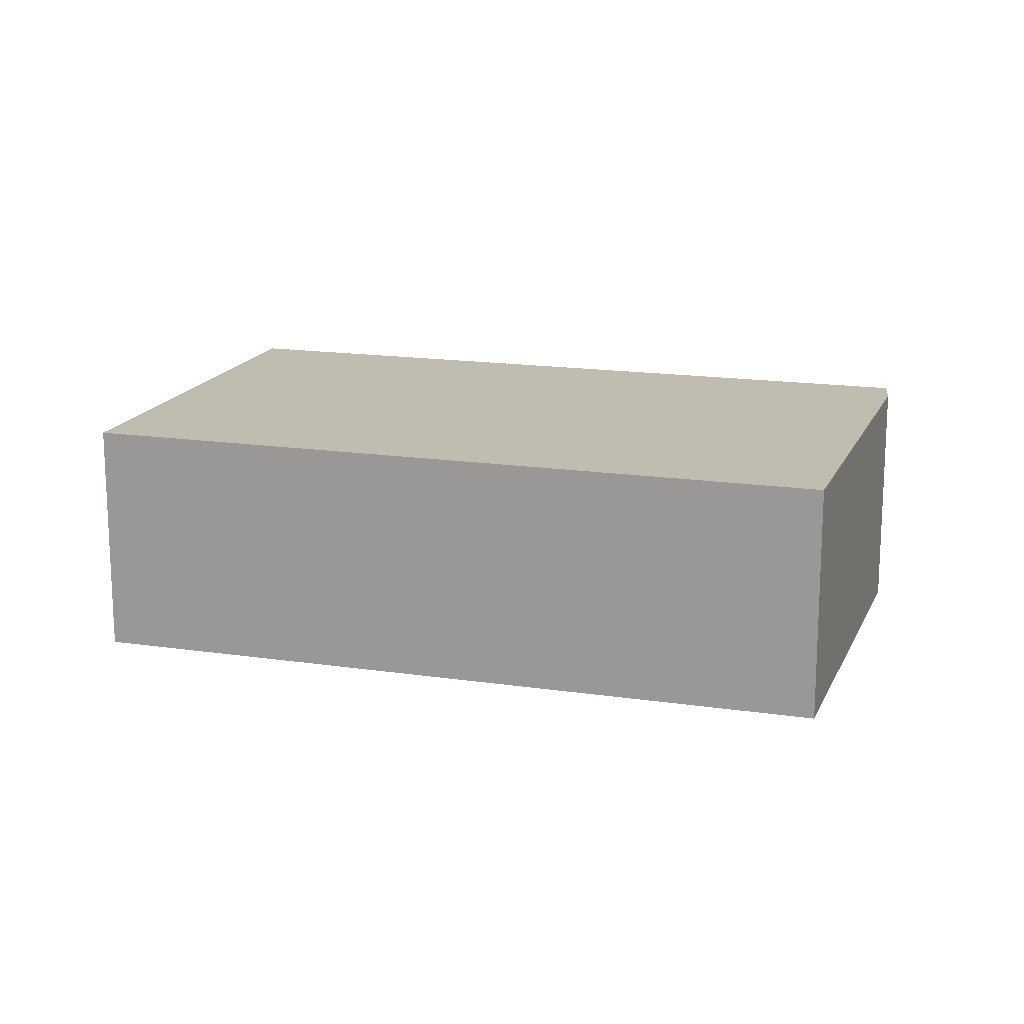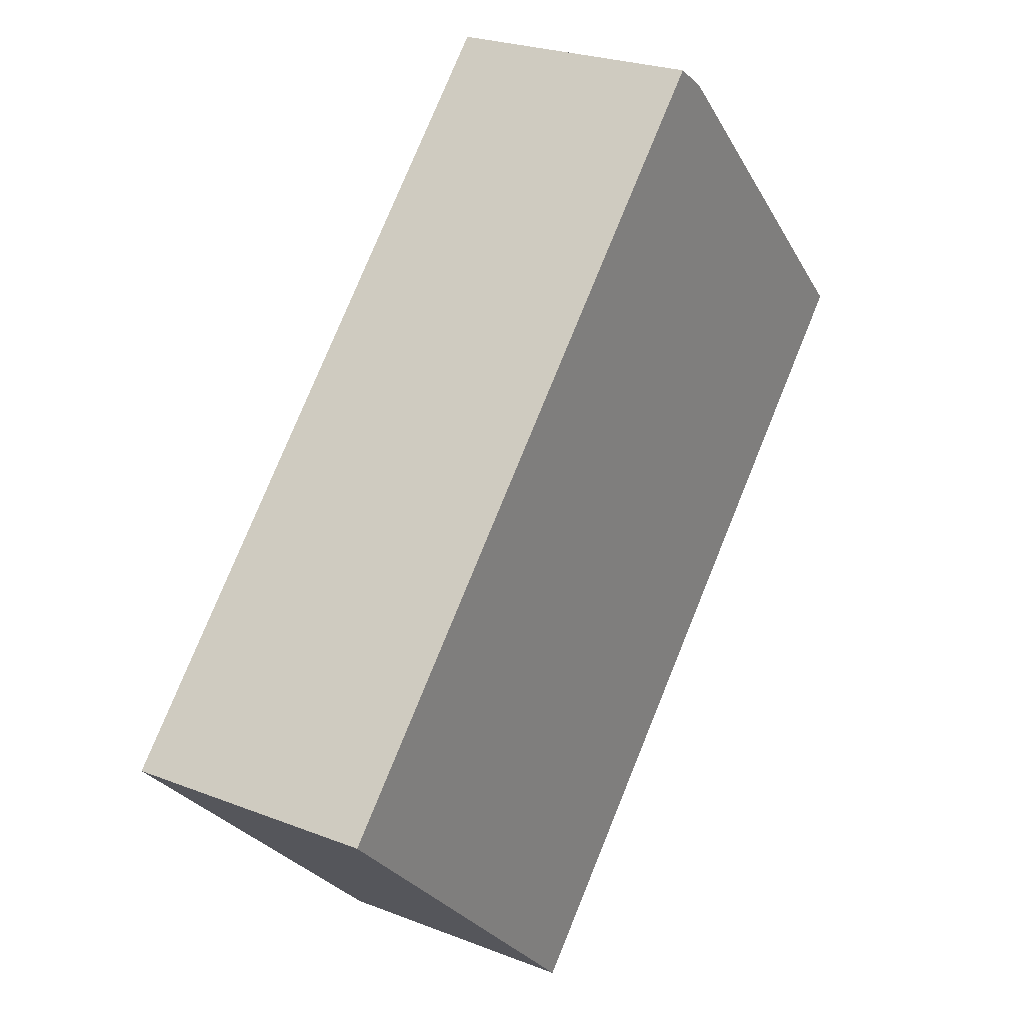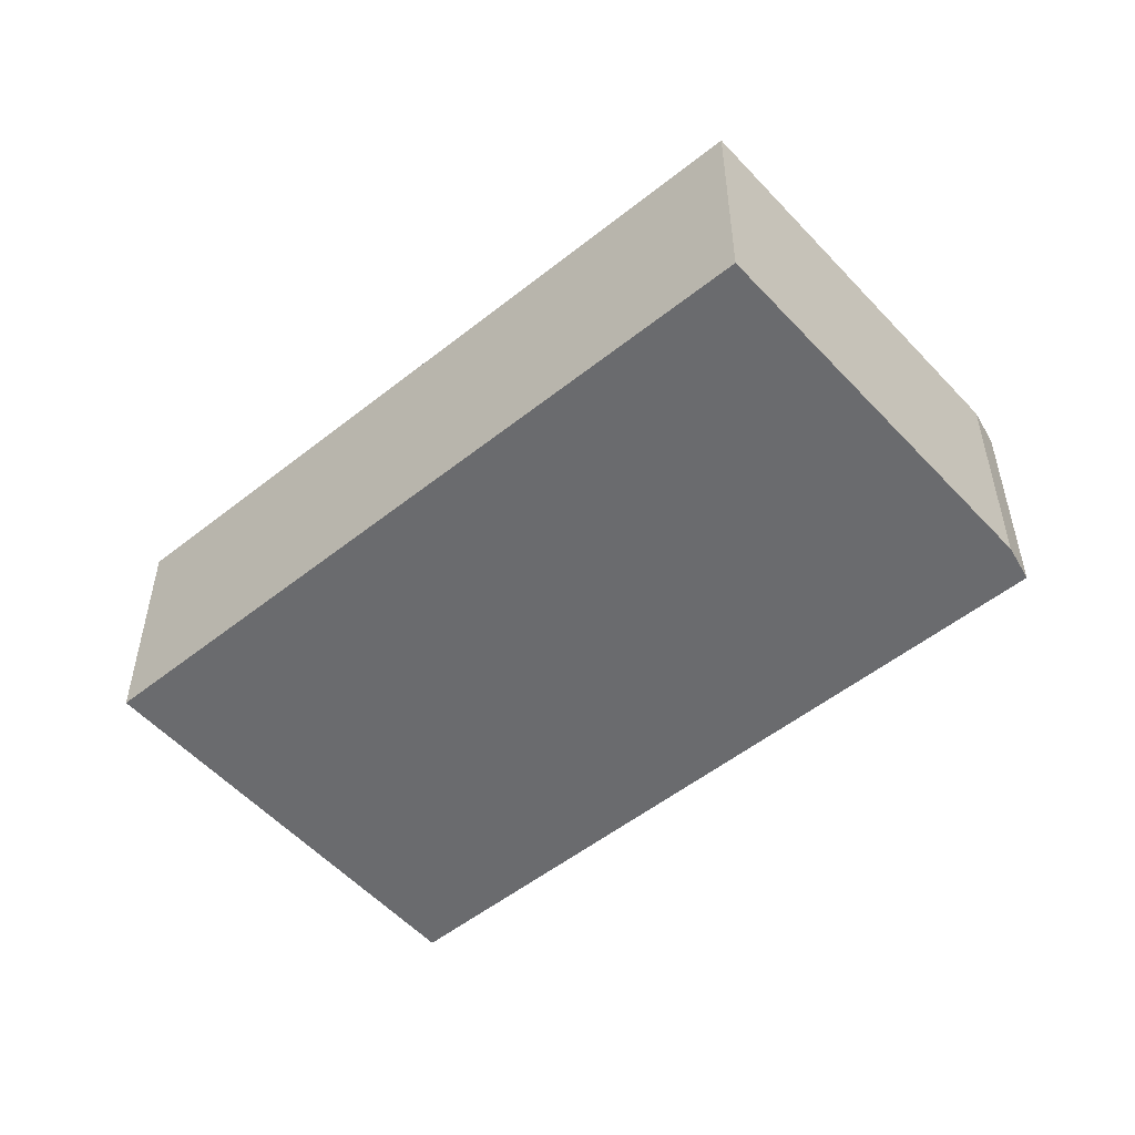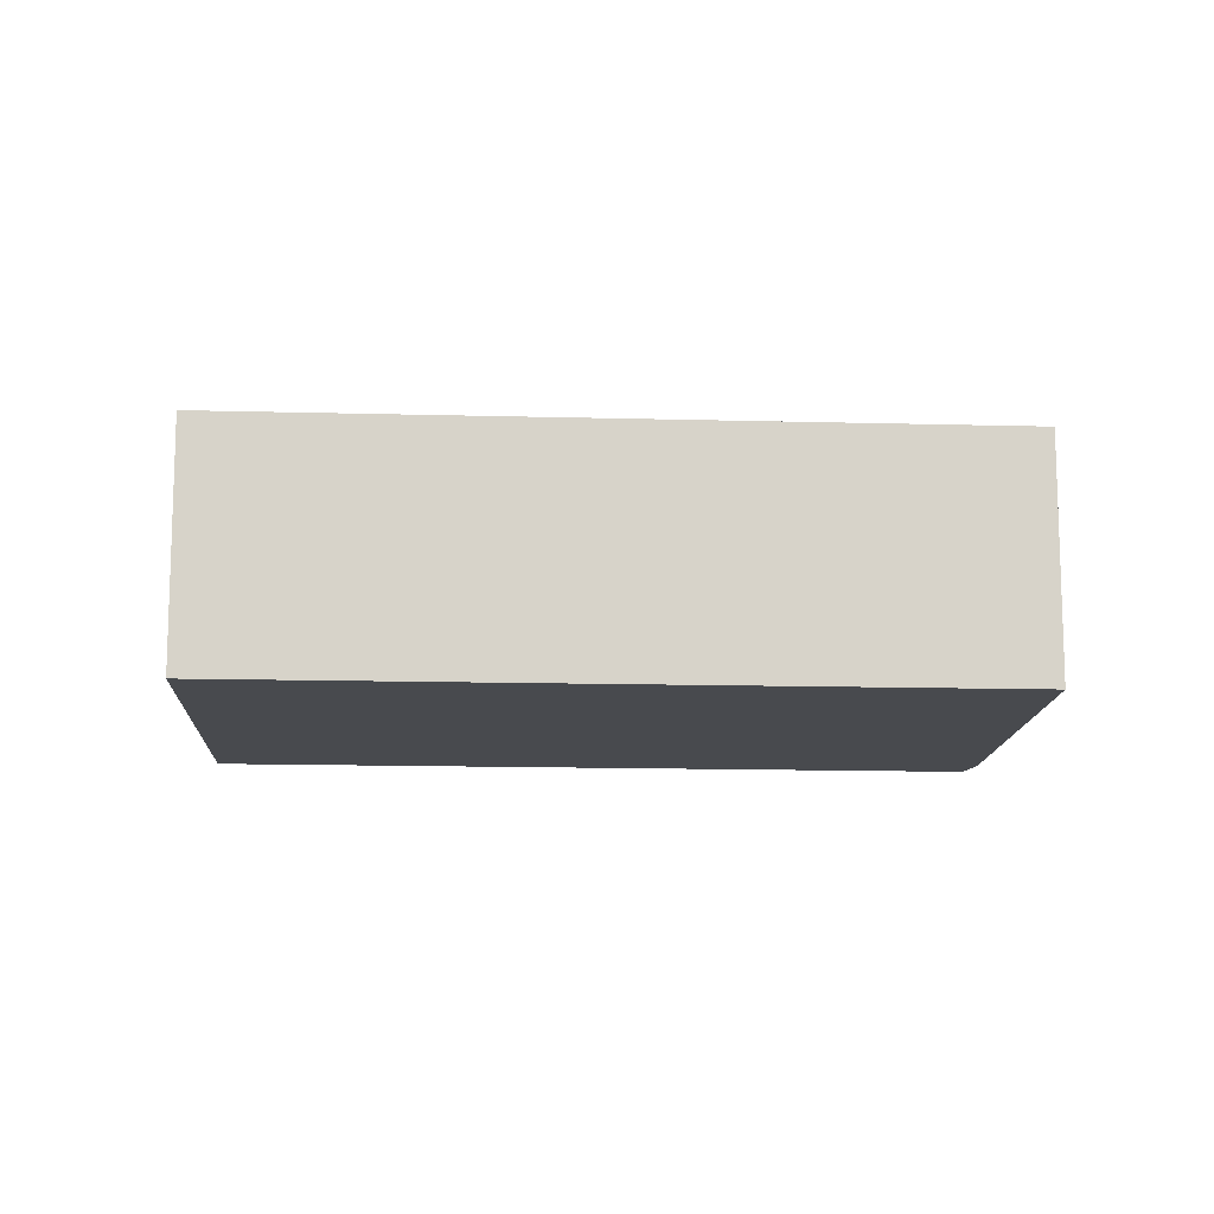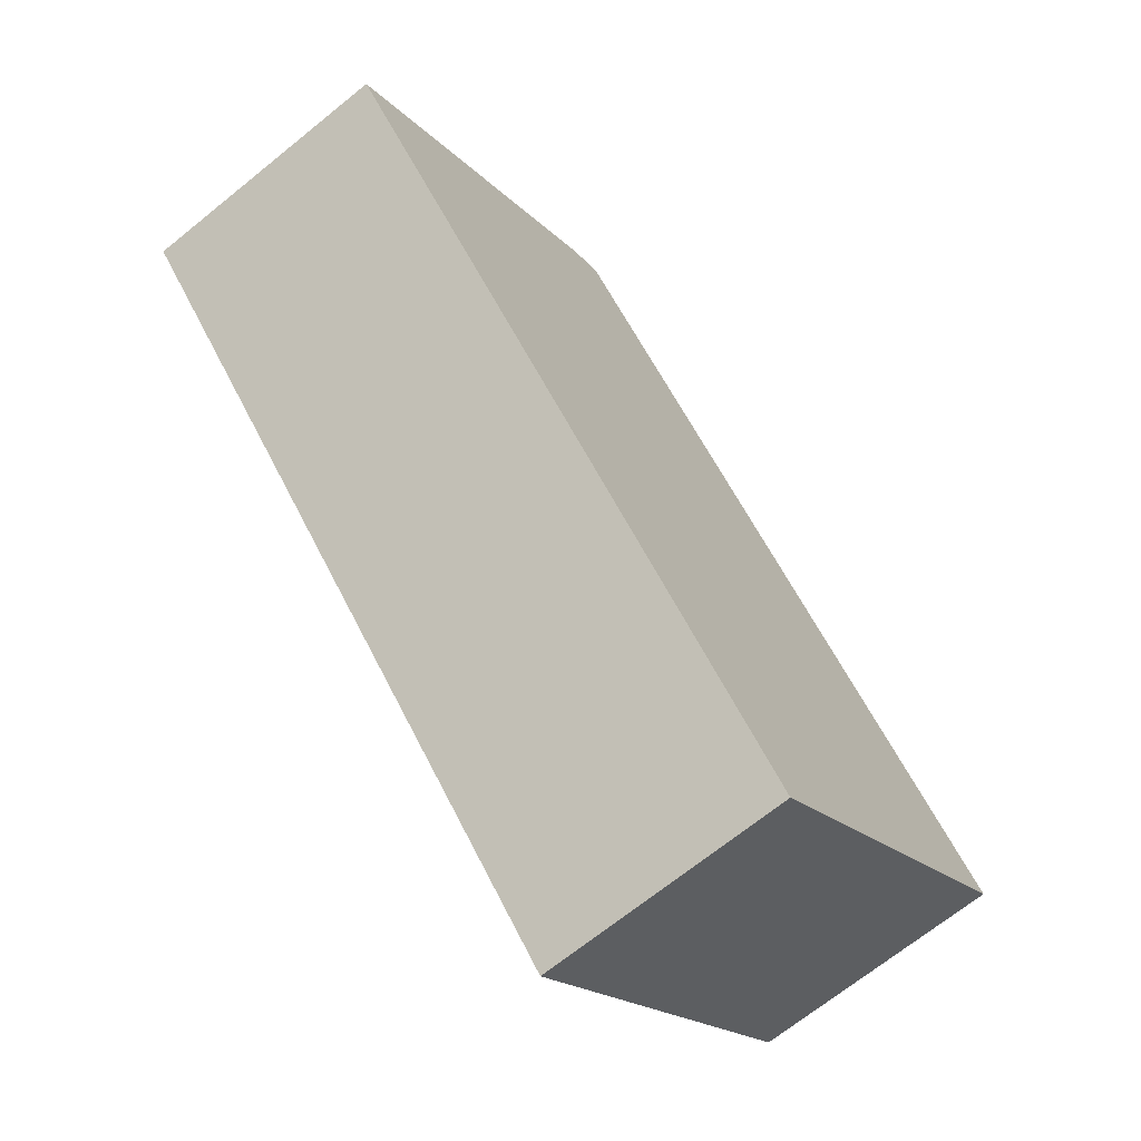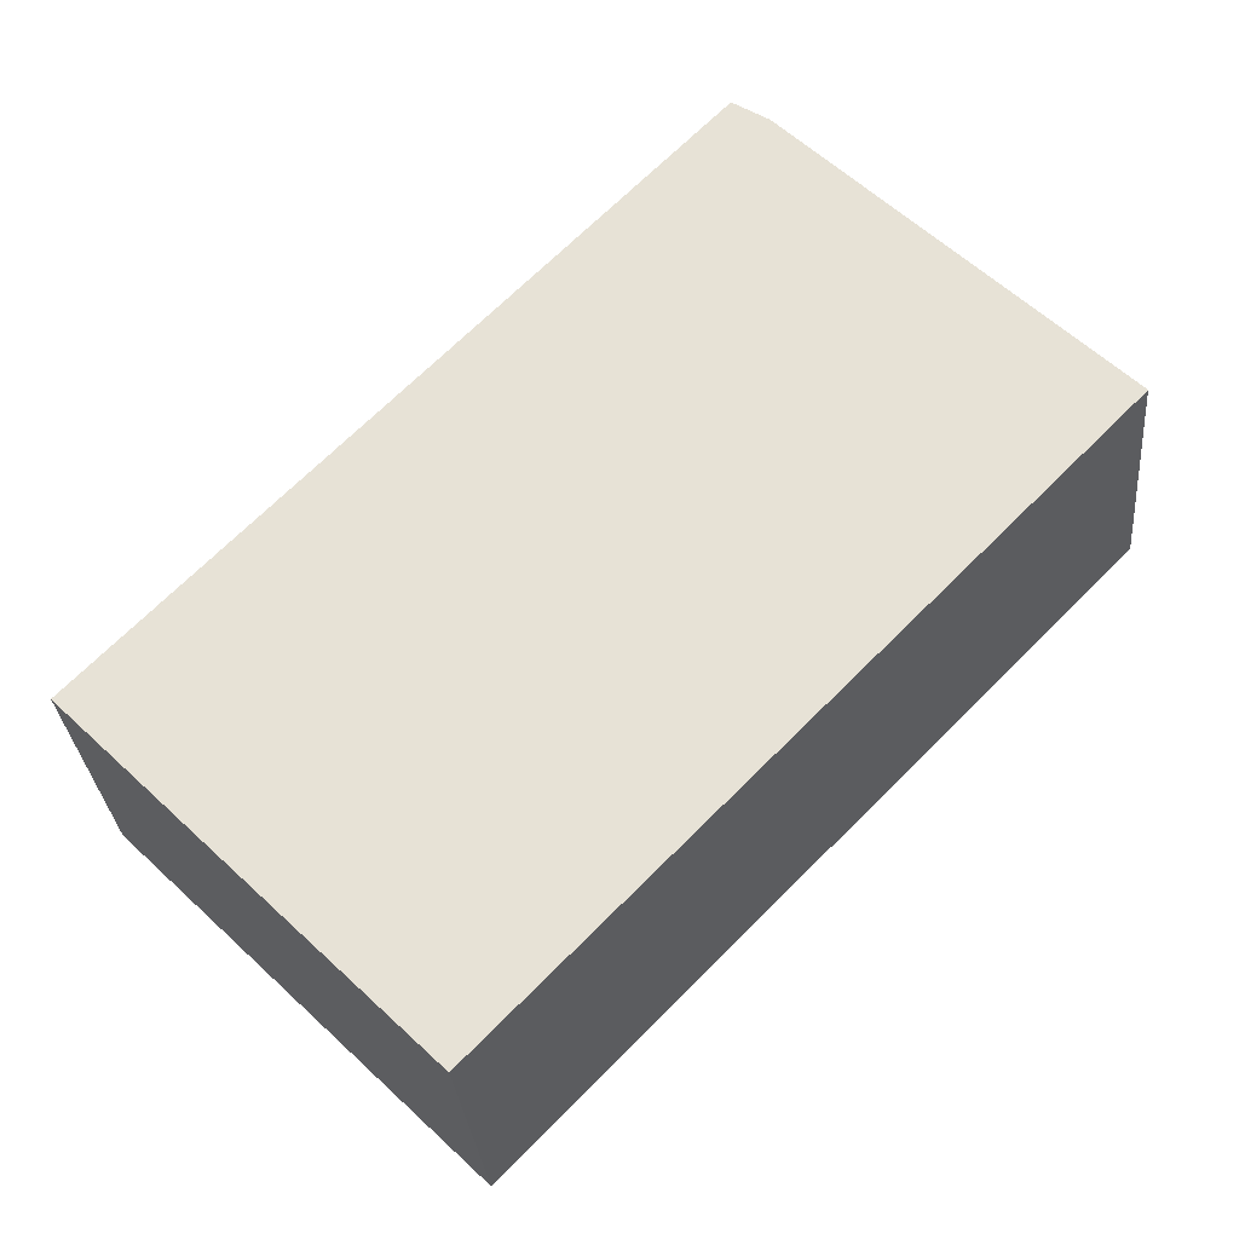
<metadata>
{"format":"obj","ext":"obj","renderer":"f3d","projection":"perspective","resolution":1024,"background":"white","views":[{"elev":16.5,"azim":-117.4,"up":"+Y"},{"elev":24.7,"azim":122.6,"up":"+Z"},{"elev":-53.4,"azim":-93.9,"up":"+Y"},{"elev":-12.8,"azim":-137.9,"up":"+Y"},{"elev":-68.9,"azim":-51.0,"up":"+Z"},{"elev":-30.4,"azim":-174.9,"up":"+Z"}]}
</metadata>
<code>
v  6.213e-05 2.918 -9.251e-05
v  10.54 2.918 -2.9
v  6.627 2.918 -6.797
v  3.569 2.918 3.635
v  3.97 2.918 3.898
v  3.569 -2.226e-16 3.635
v  10.54 1.776e-16 -2.9
v  3.97 -2.387e-16 3.898
v  0 0 0
v  6.627 4.162e-16 -6.797
g defaultobject
f 1 2 3
f 2 1 4
f 2 4 5
f 6 7 8
f 7 6 9
f 7 9 10
f 4 9 6
f 9 4 1
f 8 4 6
f 4 8 5
f 7 5 8
f 5 7 2
f 10 2 7
f 2 10 3
f 1 10 9
f 10 1 3

</code>
